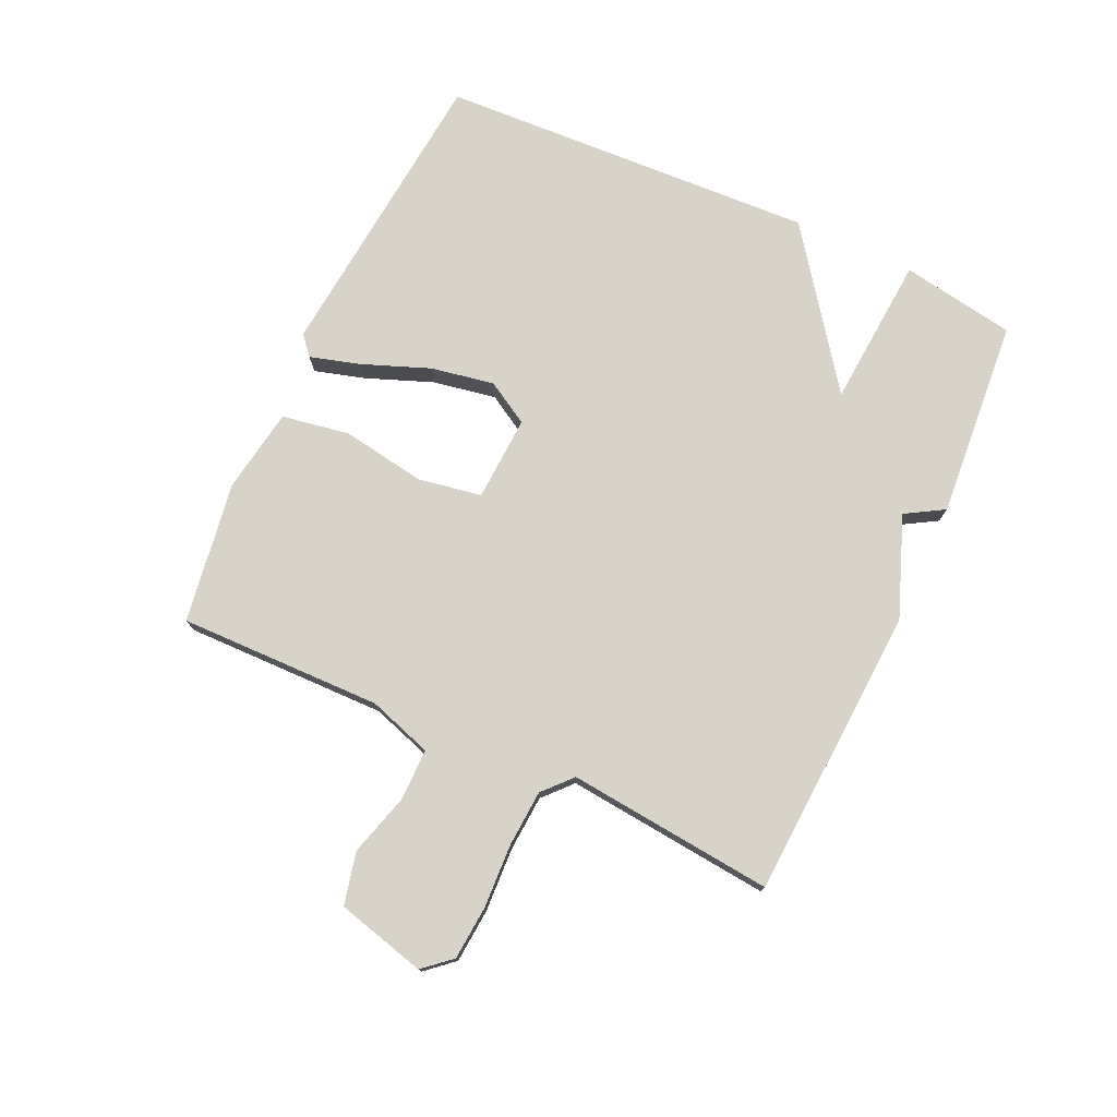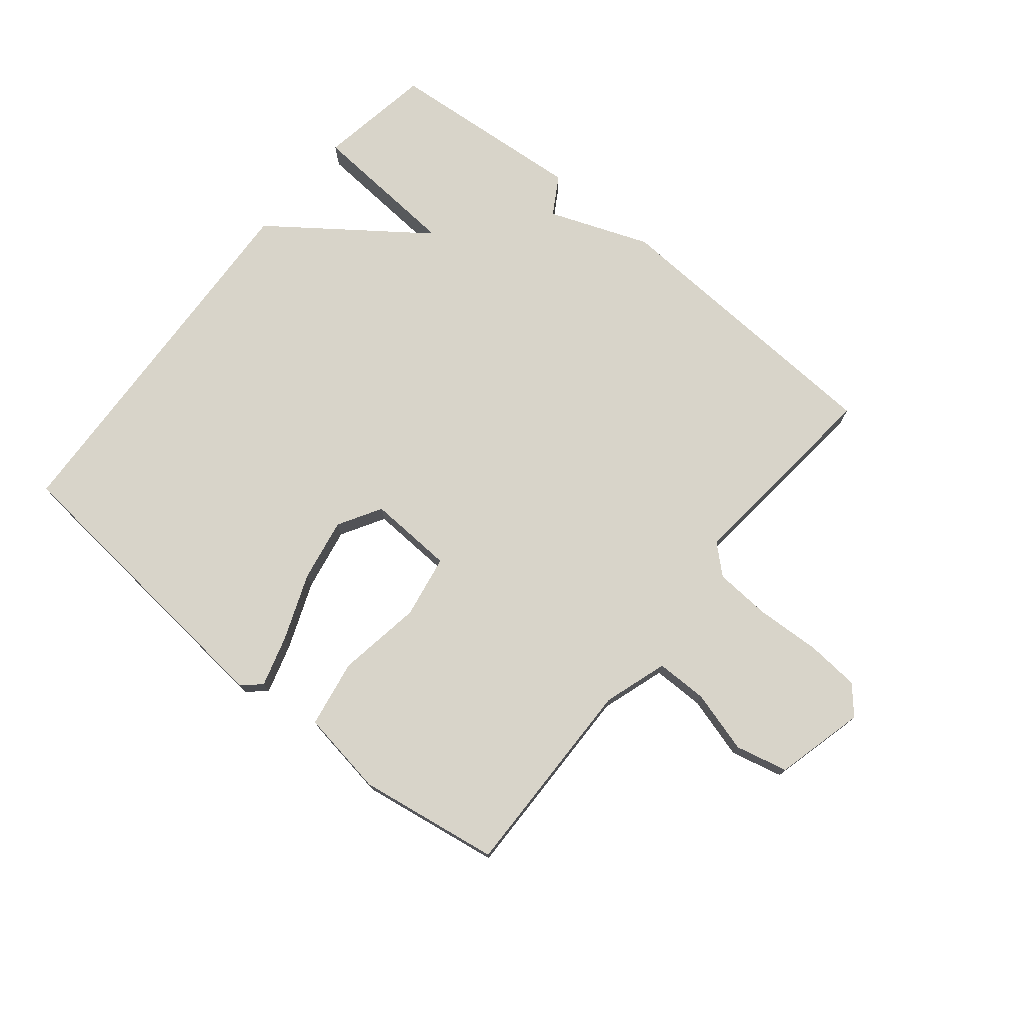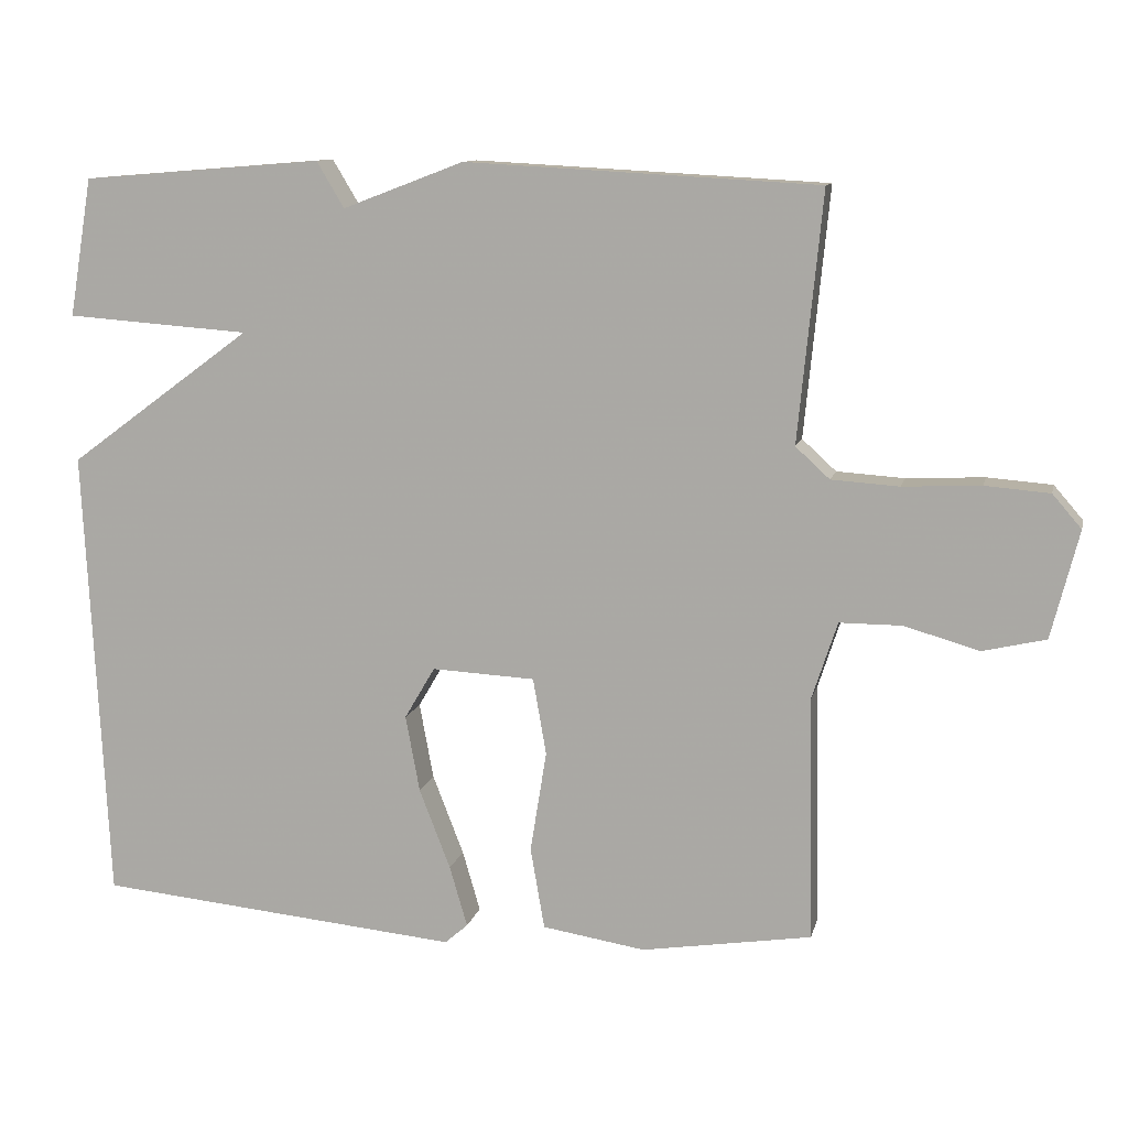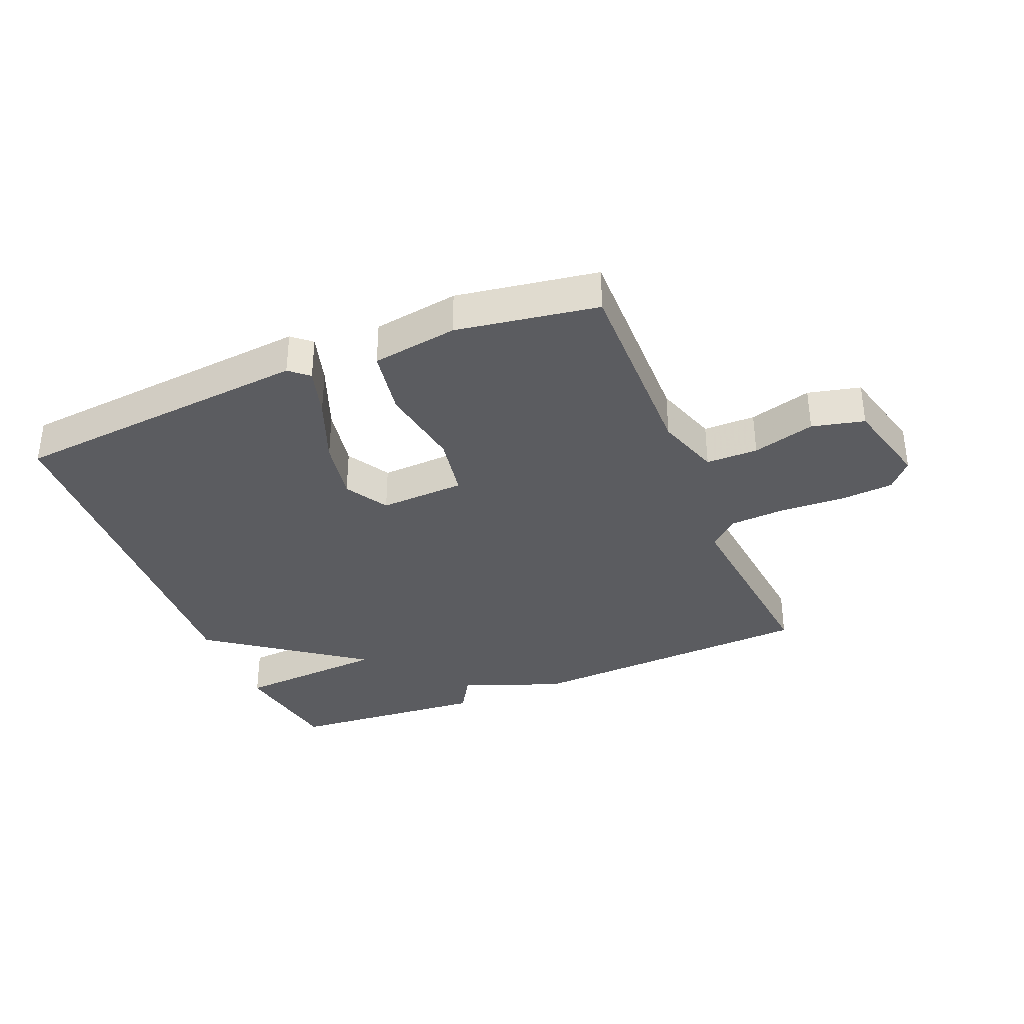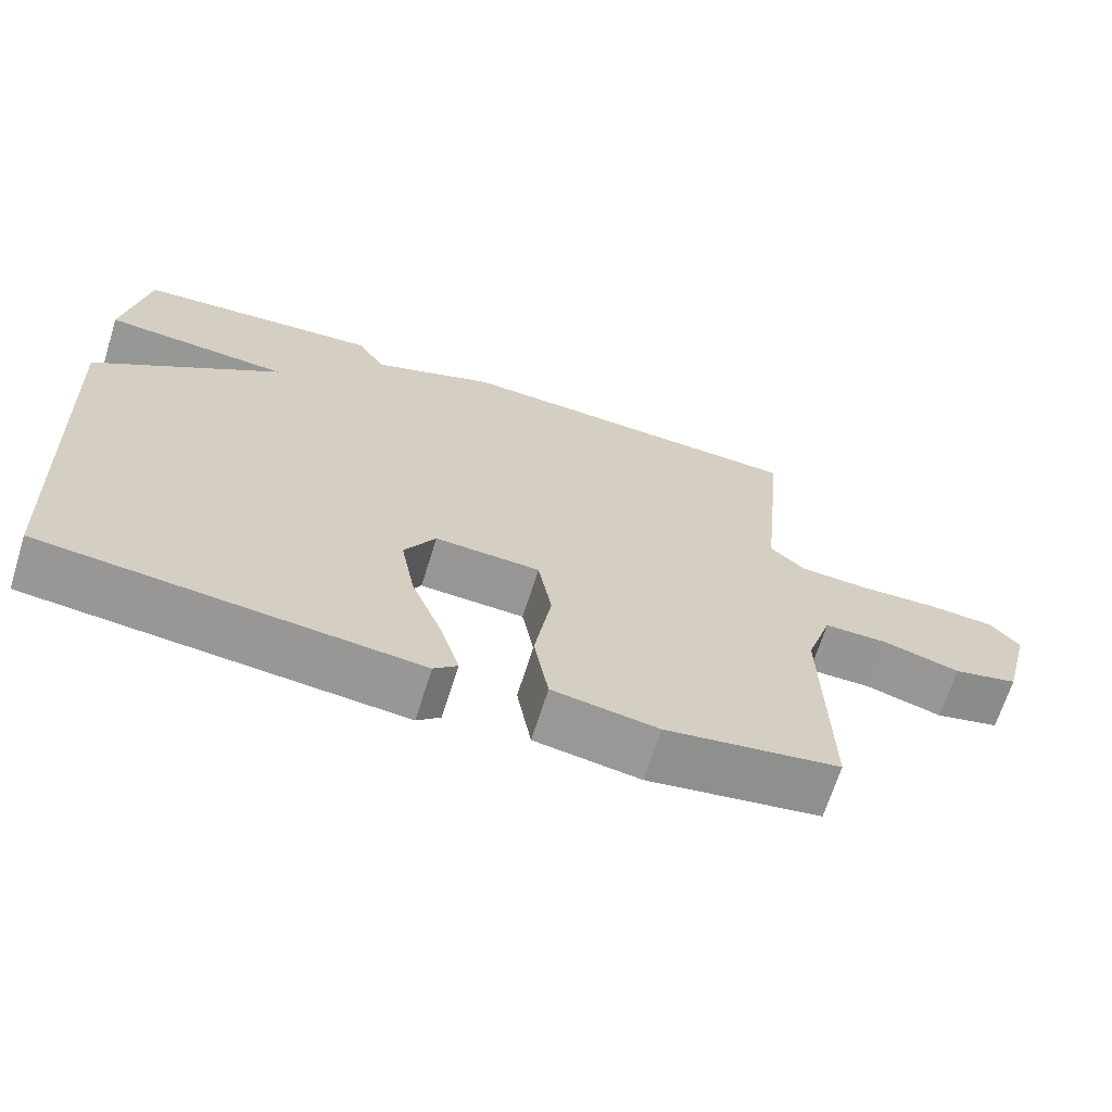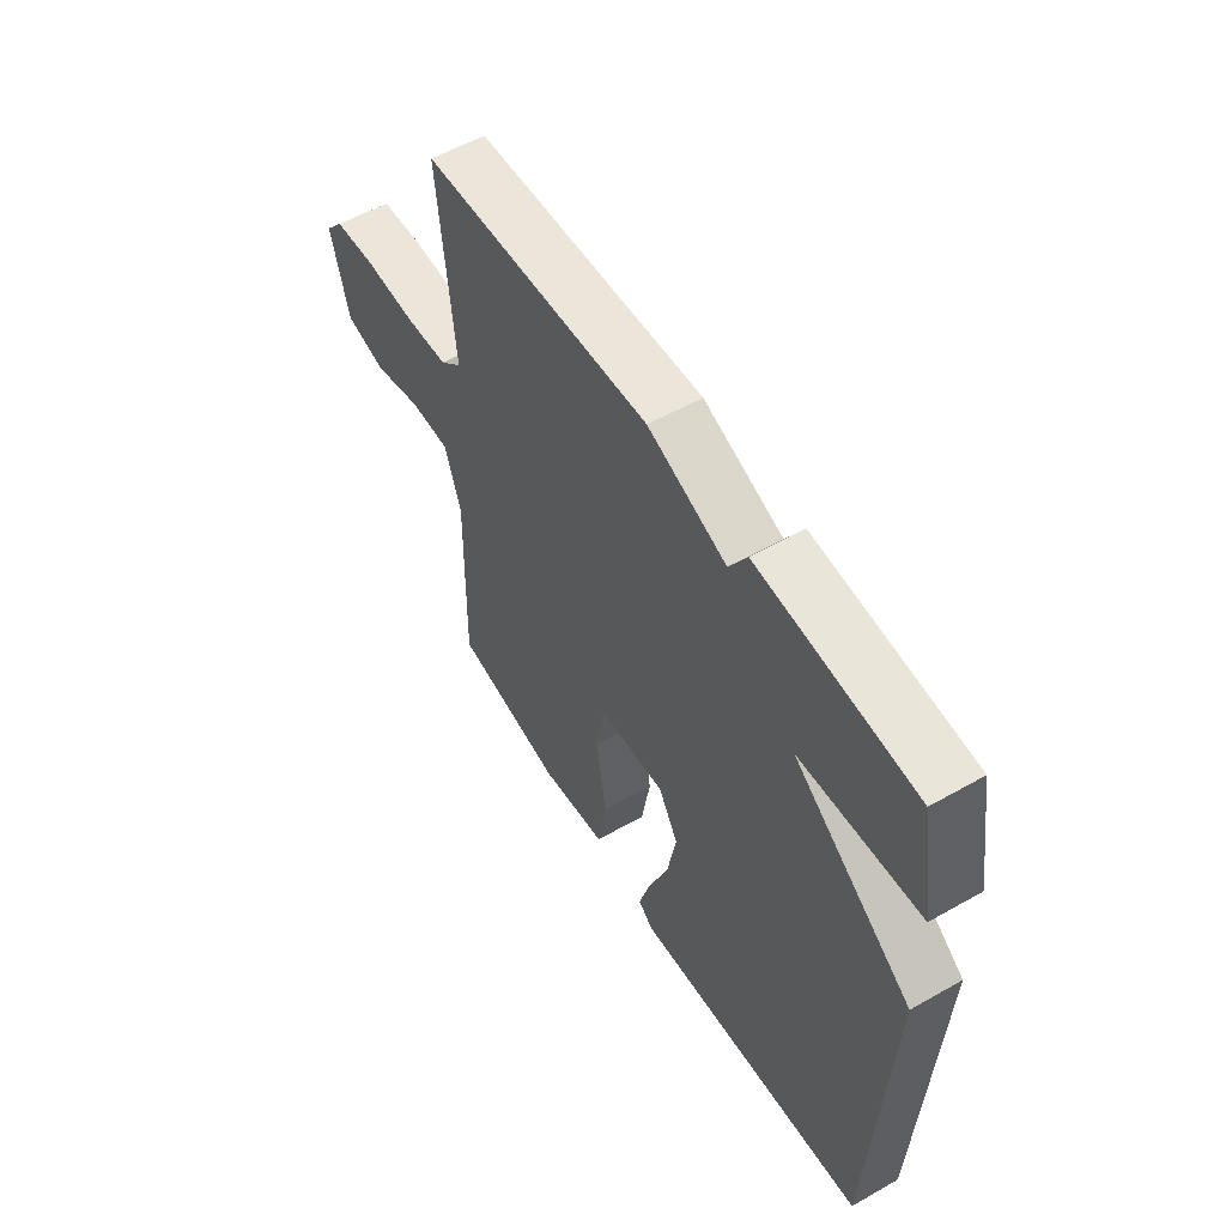
<metadata>
{"format":"obj","ext":"obj","renderer":"f3d","projection":"perspective","resolution":1024,"background":"white","views":[{"elev":75.9,"azim":-65.2,"up":"+Y"},{"elev":75.2,"azim":-140.8,"up":"+Y"},{"elev":11.0,"azim":-167.3,"up":"+Z"},{"elev":-35.1,"azim":-157.6,"up":"+Y"},{"elev":-67.5,"azim":162.6,"up":"+Z"},{"elev":55.5,"azim":59.2,"up":"+Z"}]}
</metadata>
<code>
v 0.5 0.07 0.5
v 0.531 0.07 0.314
v 0.284 0.07 0.296
v 0.531 0.07 0.114
v 0.5 0.07 -0.5
v 0.009 0.07 -0.547
v -0.022 0.07 -0.52
v 0.002 0.07 -0.438
v 0.044 0.07 -0.33
v 0.063 0.07 -0.227
v 0.022 0.07 -0.157
v -0.117 0.07 -0.164
v -0.135 0.07 -0.267
v -0.113 0.07 -0.404
v -0.132 0.07 -0.514
v -0.271 0.07 -0.536
v -0.5 0.07 -0.5
v -0.494 0.07 -0.17
v -0.528 0.07 -0.066
v -0.612 0.07 -0.066
v -0.713 0.07 -0.095
v -0.798 0.07 -0.075
v -0.835 0.07 0.07
v -0.796 0.07 0.115
v -0.709 0.07 0.122
v -0.604 0.07 0.117
v -0.513 0.07 0.123
v -0.467 0.07 0.165
v -0.5 0.07 0.5
v -0.024 0.07 0.526
v 0.139 0.07 0.464
v 0.176 0.07 0.526
v 0.5 0 0.5
v 0.531 0 0.314
v 0.284 0 0.296
v 0.531 0 0.114
v 0.5 0 -0.5
v 0.009 0 -0.547
v -0.022 0 -0.52
v 0.002 0 -0.438
v 0.044 0 -0.33
v 0.063 0 -0.227
v 0.022 0 -0.157
v -0.117 0 -0.164
v -0.135 0 -0.267
v -0.113 0 -0.404
v -0.132 0 -0.514
v -0.271 0 -0.536
v -0.5 0 -0.5
v -0.494 0 -0.17
v -0.528 0 -0.066
v -0.612 0 -0.066
v -0.713 0 -0.095
v -0.798 0 -0.075
v -0.835 0 0.07
v -0.796 0 0.115
v -0.709 0 0.122
v -0.604 0 0.117
v -0.513 0 0.123
v -0.467 0 0.165
v -0.5 0 0.5
v -0.024 0 0.526
v 0.139 0 0.464
v 0.176 0 0.526
f 1 2 3
f 32 1 3
f 31 32 3
f 30 31 3
f 29 30 3
f 28 29 3
f 27 28 3 4
f 26 27 4
f 24 25 26
f 23 24 26
f 22 23 26
f 21 22 26
f 20 21 26
f 19 20 26 4
f 18 19 4
f 16 17 18
f 15 16 18
f 14 15 18
f 13 14 18
f 12 13 18
f 11 12 18 4
f 10 11 4 5
f 9 10 5 6
f 6 7 8 9
f 35 34 33
f 35 33 64
f 35 64 63
f 35 63 62
f 35 62 61
f 35 61 60
f 36 35 60 59
f 36 59 58
f 58 57 56
f 58 56 55
f 58 55 54
f 58 54 53
f 58 53 52
f 36 58 52 51
f 36 51 50
f 50 49 48
f 50 48 47
f 50 47 46
f 50 46 45
f 50 45 44
f 36 50 44 43
f 37 36 43 42
f 38 37 42 41
f 41 40 39 38
f 1 33 34 2
f 2 34 35 3
f 3 35 36 4
f 4 36 37 5
f 5 37 38 6
f 6 38 39 7
f 7 39 40 8
f 8 40 41 9
f 9 41 42 10
f 10 42 43 11
f 11 43 44 12
f 12 44 45 13
f 13 45 46 14
f 14 46 47 15
f 15 47 48 16
f 16 48 49 17
f 17 49 50 18
f 18 50 51 19
f 19 51 52 20
f 20 52 53 21
f 21 53 54 22
f 22 54 55 23
f 23 55 56 24
f 24 56 57 25
f 25 57 58 26
f 26 58 59 27
f 27 59 60 28
f 28 60 61 29
f 29 61 62 30
f 30 62 63 31
f 31 63 64 32
f 32 64 33 1

</code>
